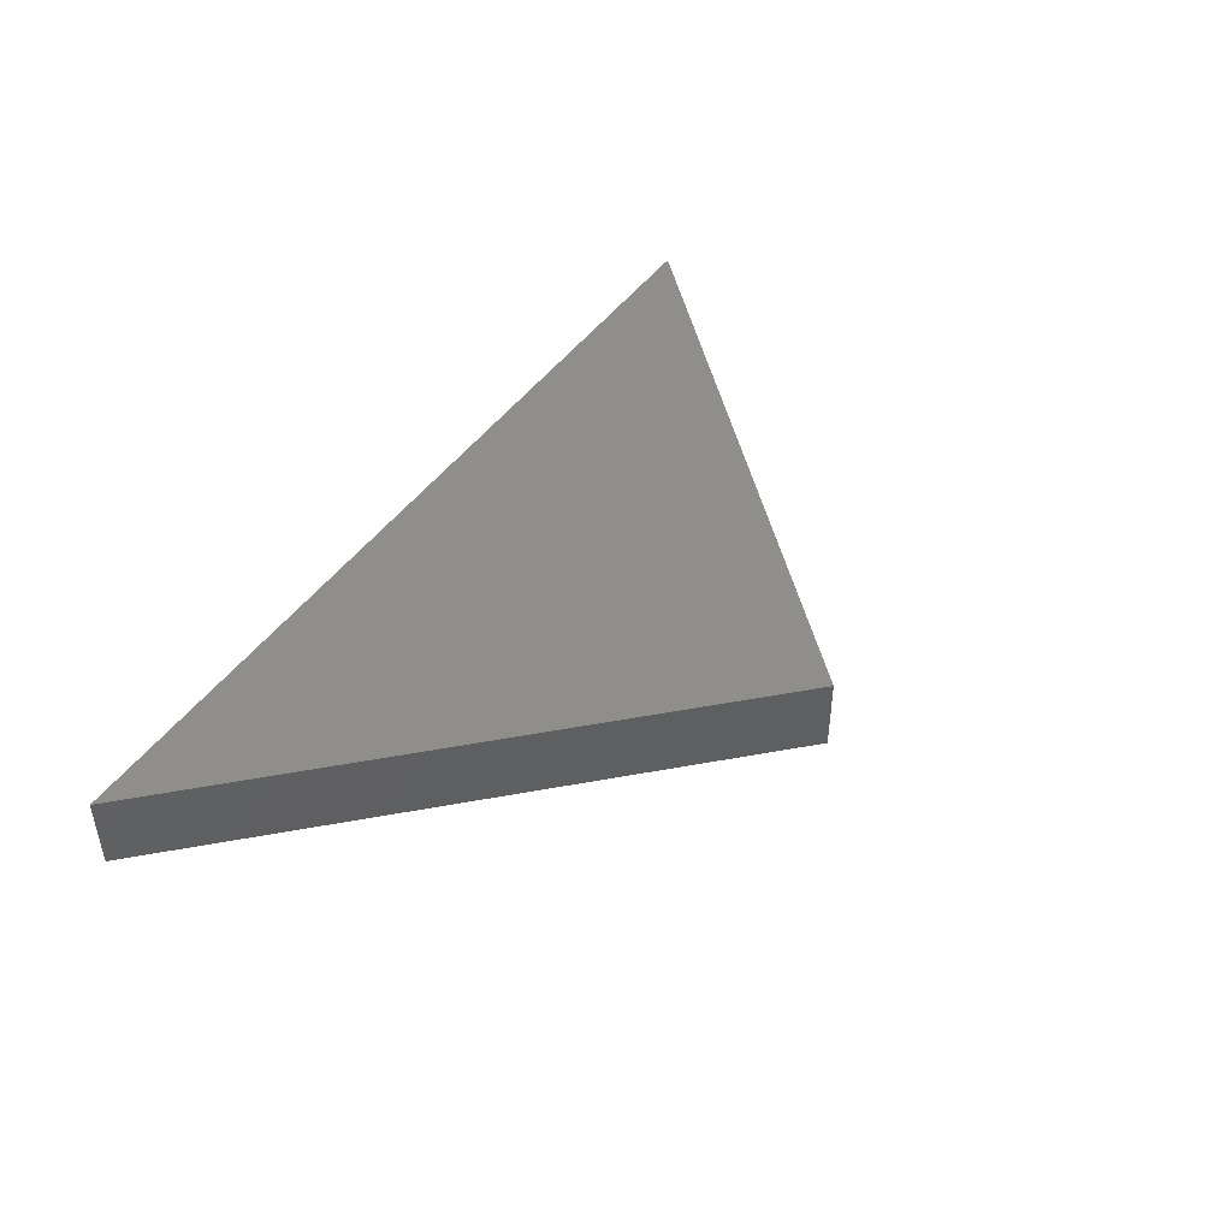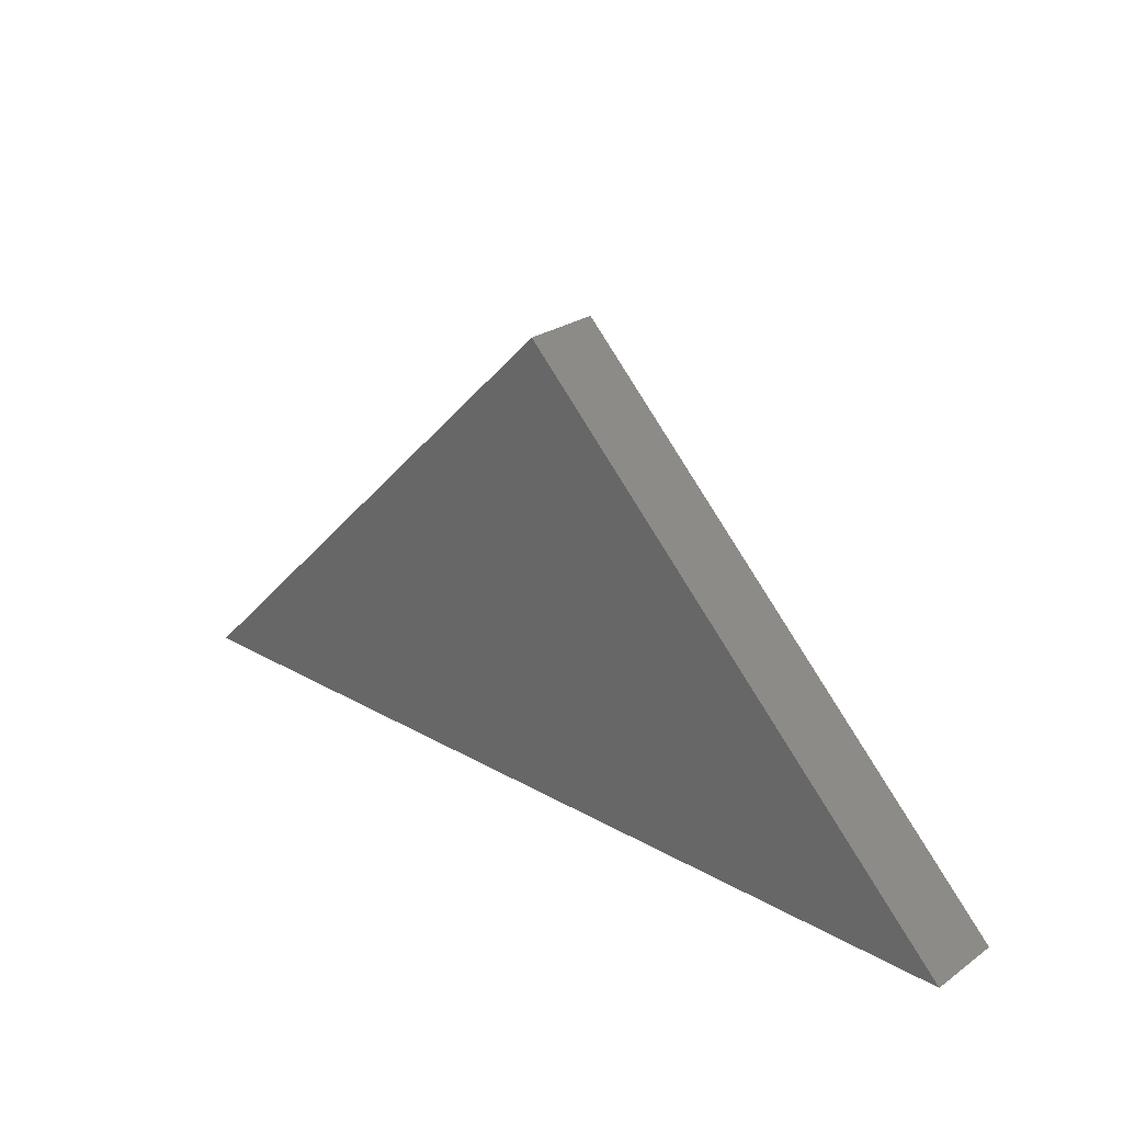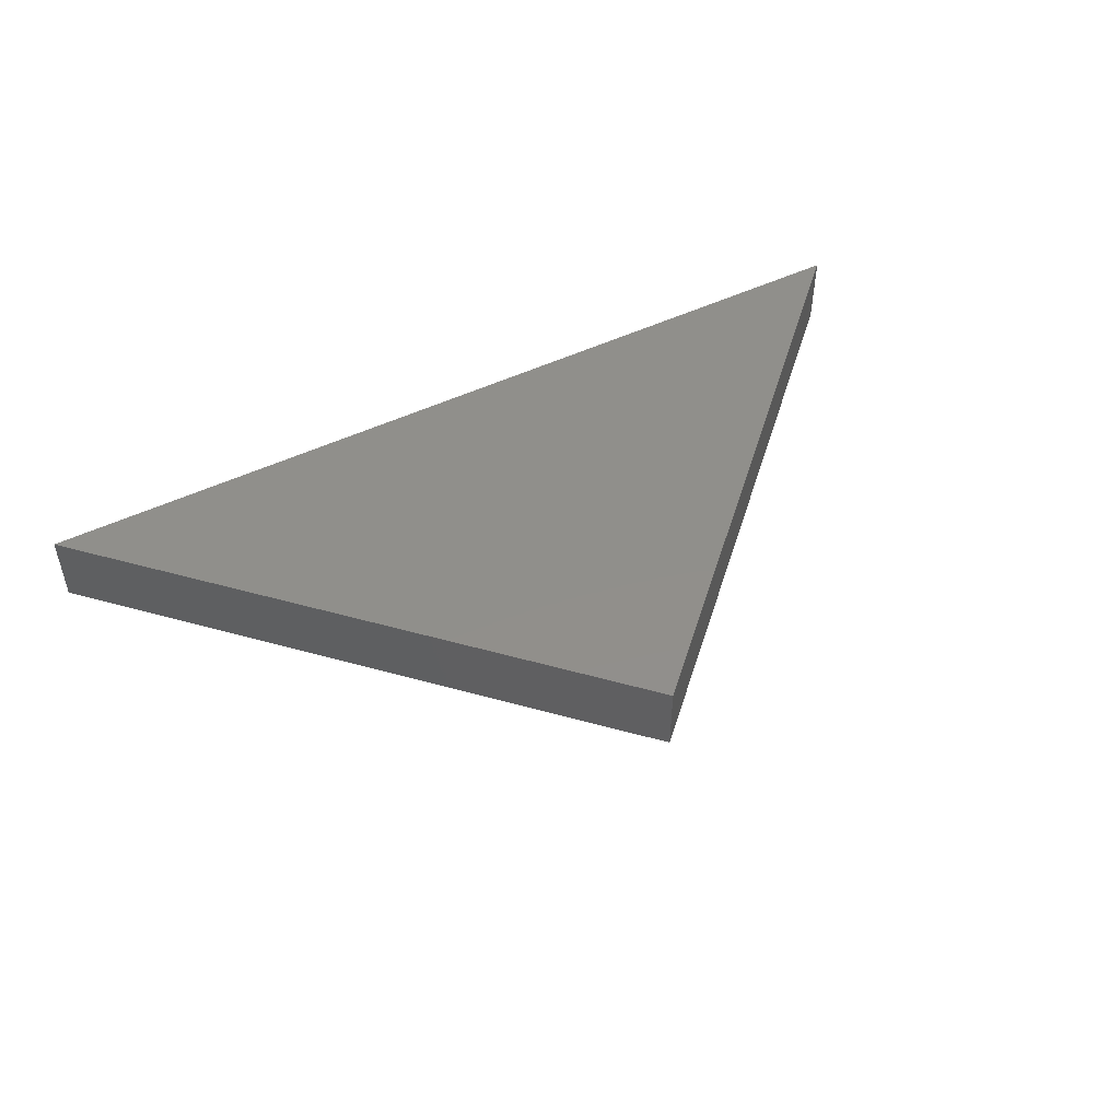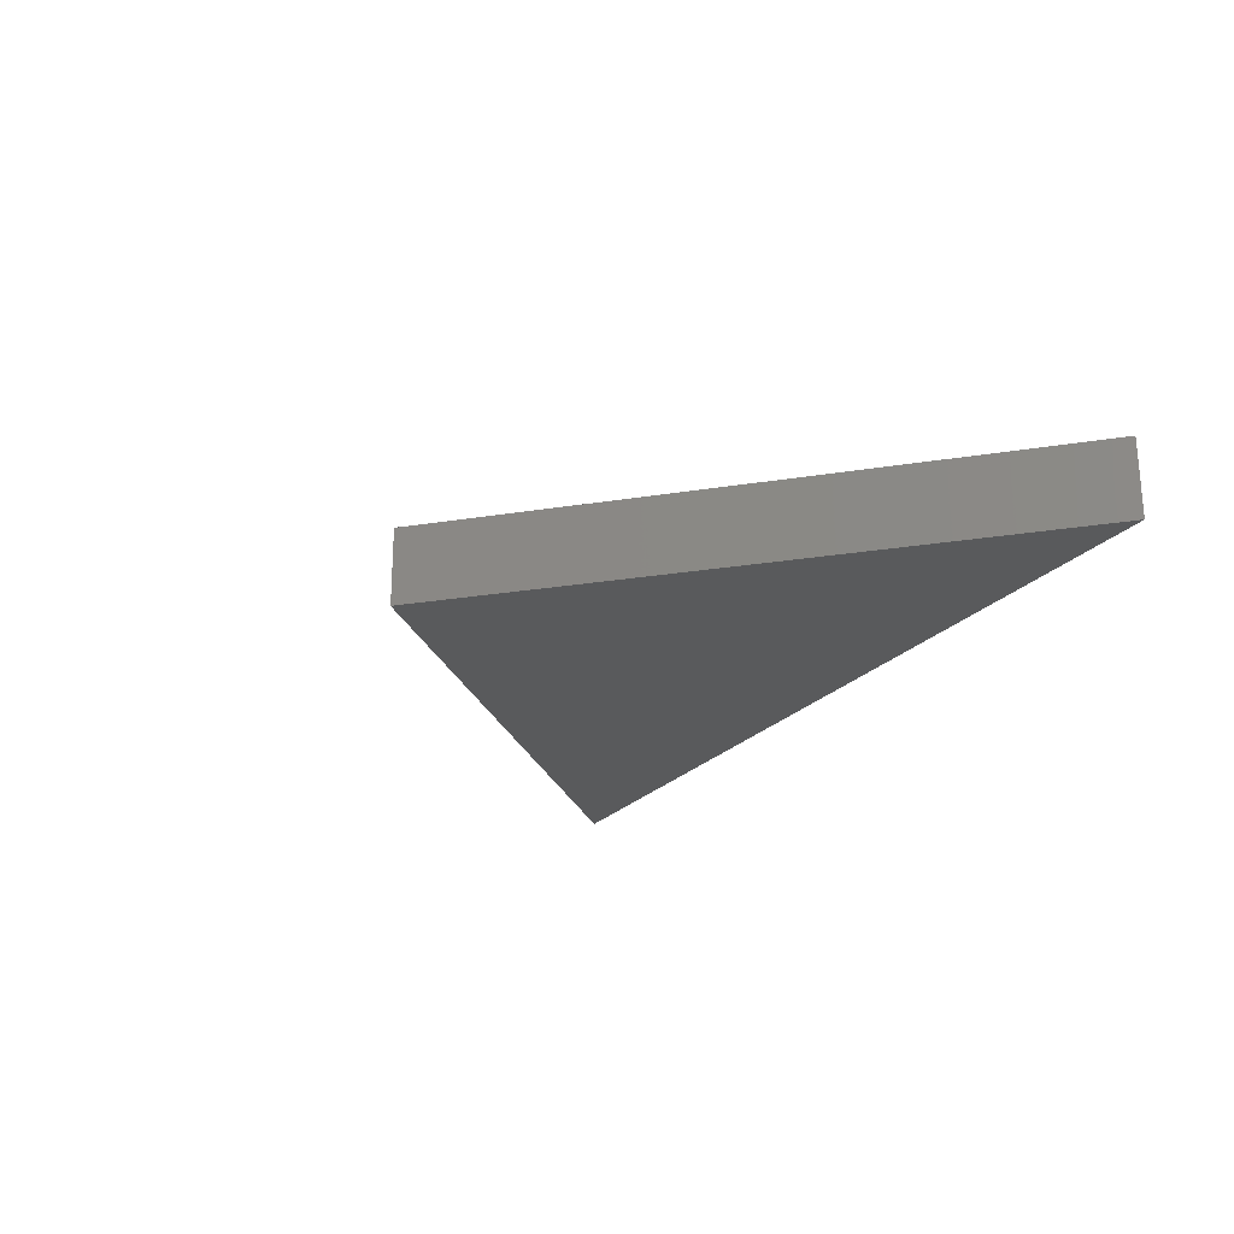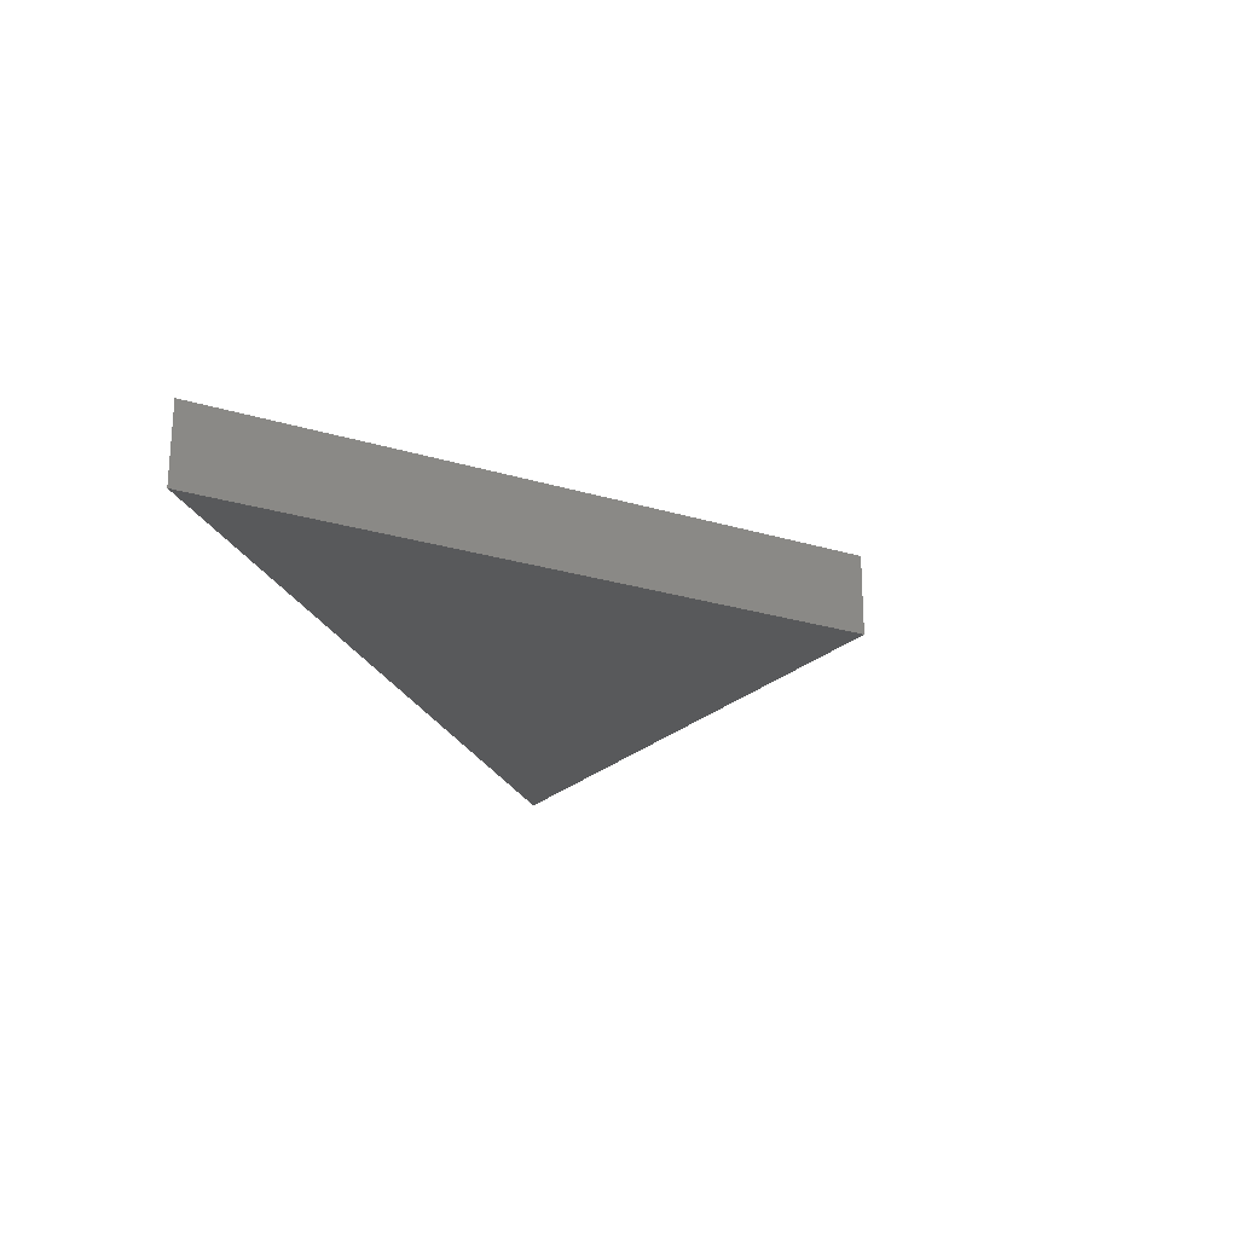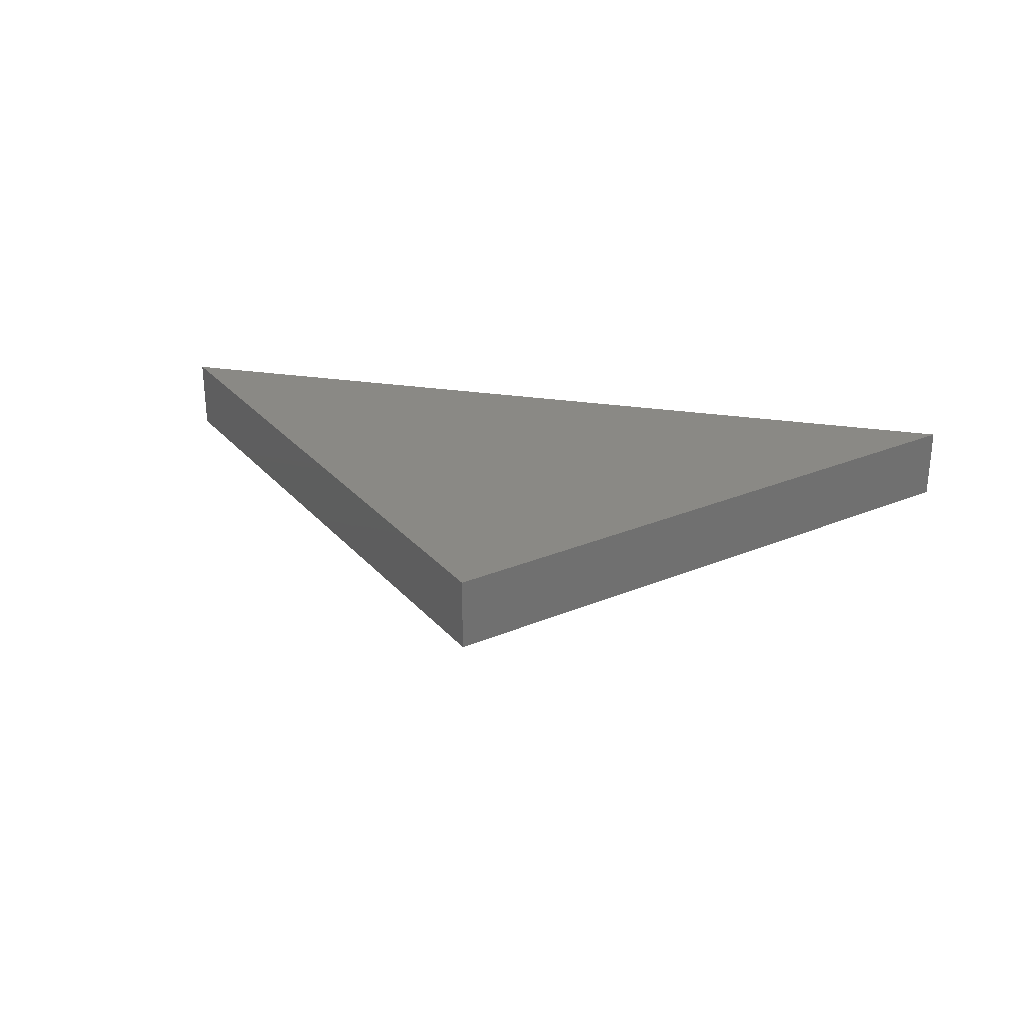
<metadata>
{"format":"stl","ext":"stl","renderer":"f3d","projection":"perspective","resolution":1024,"background":"white","views":[{"elev":45.4,"azim":122.9,"up":"+Z"},{"elev":26.0,"azim":42.3,"up":"+Y"},{"elev":49.4,"azim":152.1,"up":"+Z"},{"elev":-23.4,"azim":-119.5,"up":"+Z"},{"elev":-20.8,"azim":105.5,"up":"+Z"},{"elev":28.0,"azim":-167.3,"up":"+Z"}]}
</metadata>
<code>
# stl→obj: 6 verts, 8 faces
v 30 0 0
v -30 0 5
v -30 0 0
v 30 0 5
v 0 30 0
v 0 30 5
f 1 2 3
f 1 4 2
f 5 4 1
f 5 6 4
f 3 6 5
f 3 2 6
f 1 3 5
f 4 6 2

</code>
